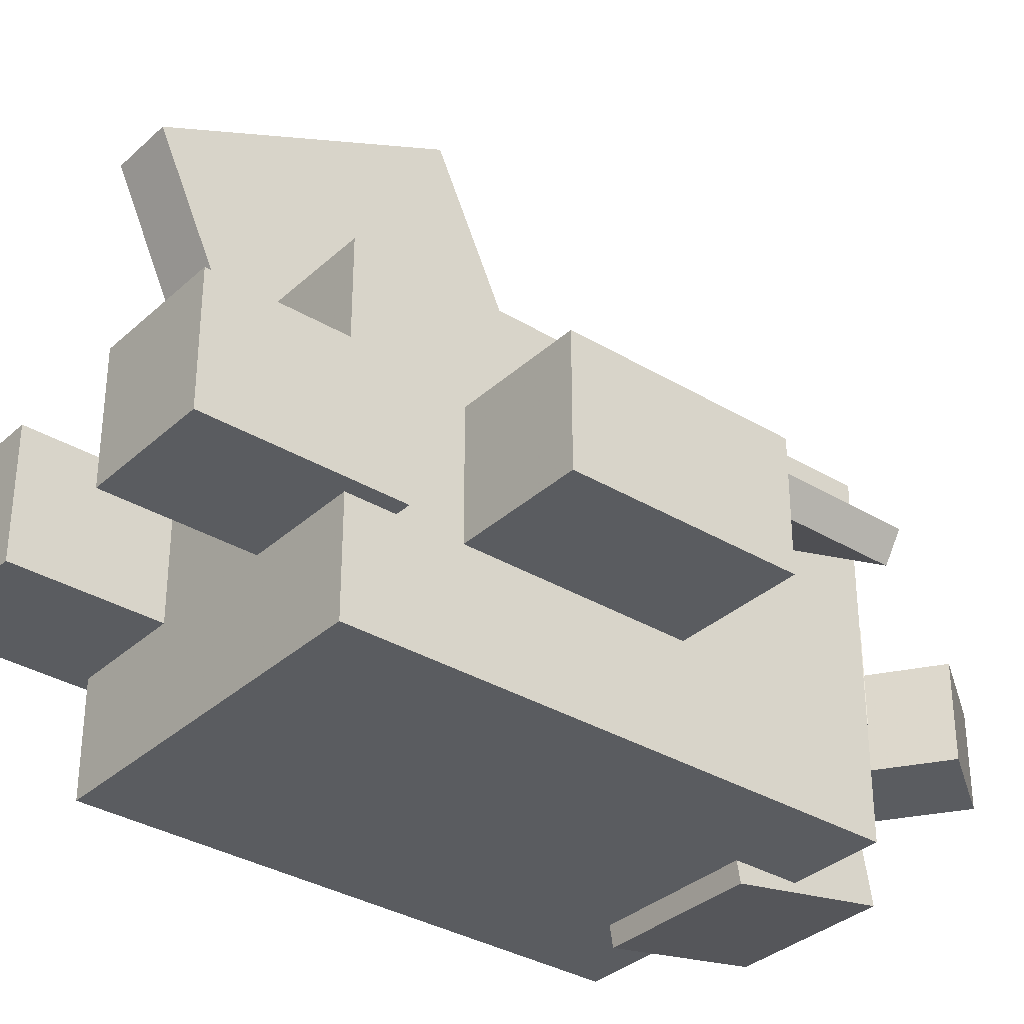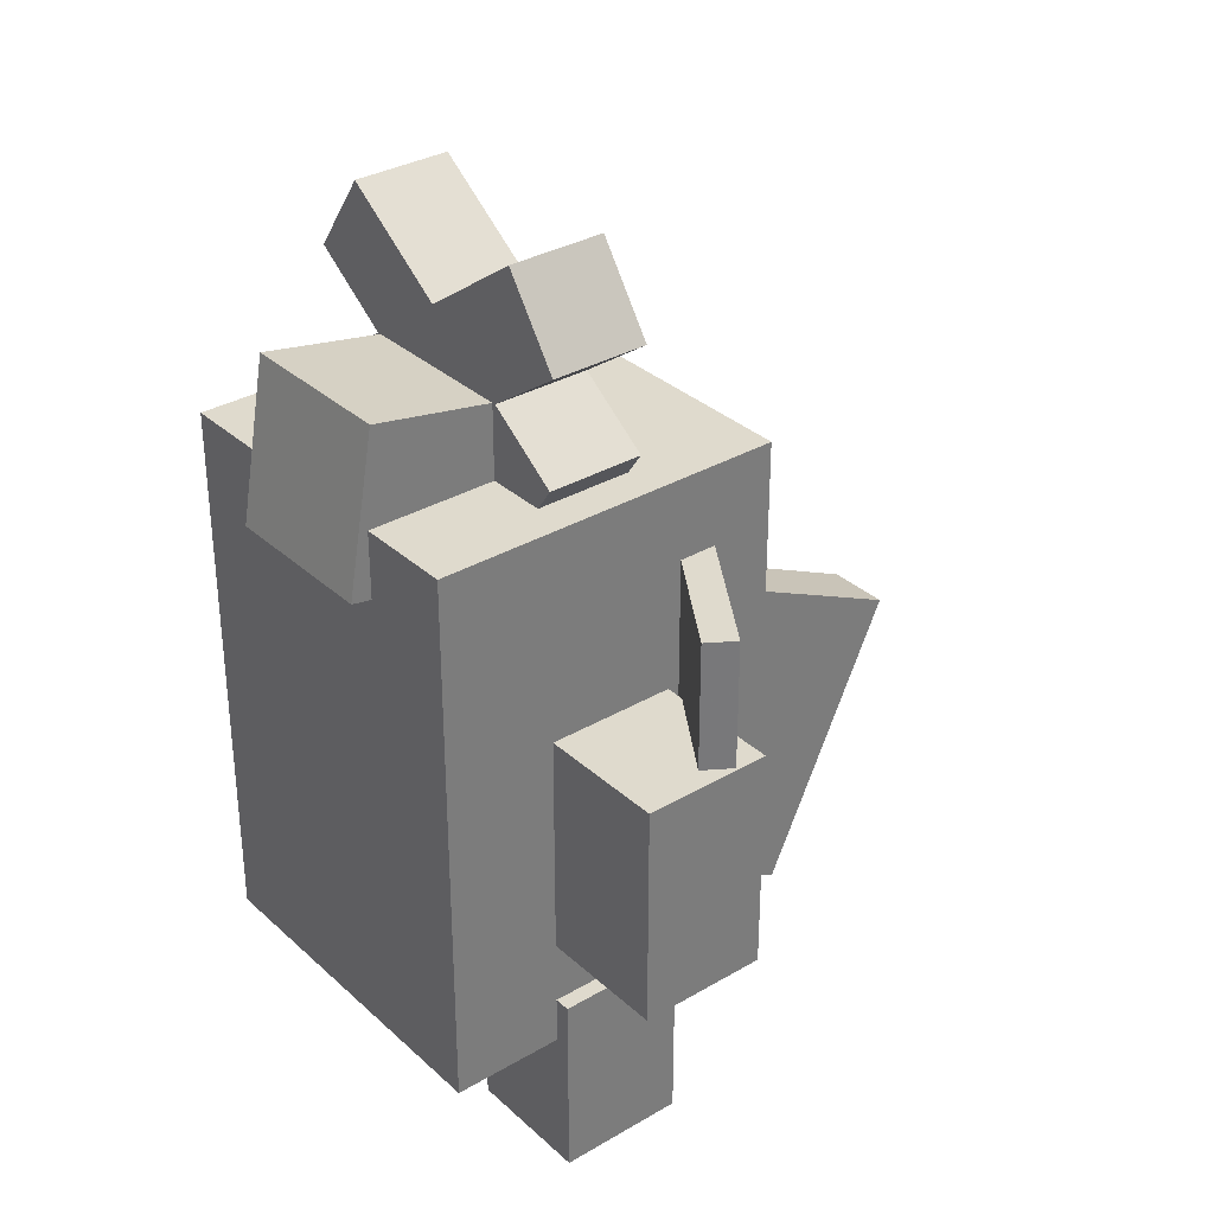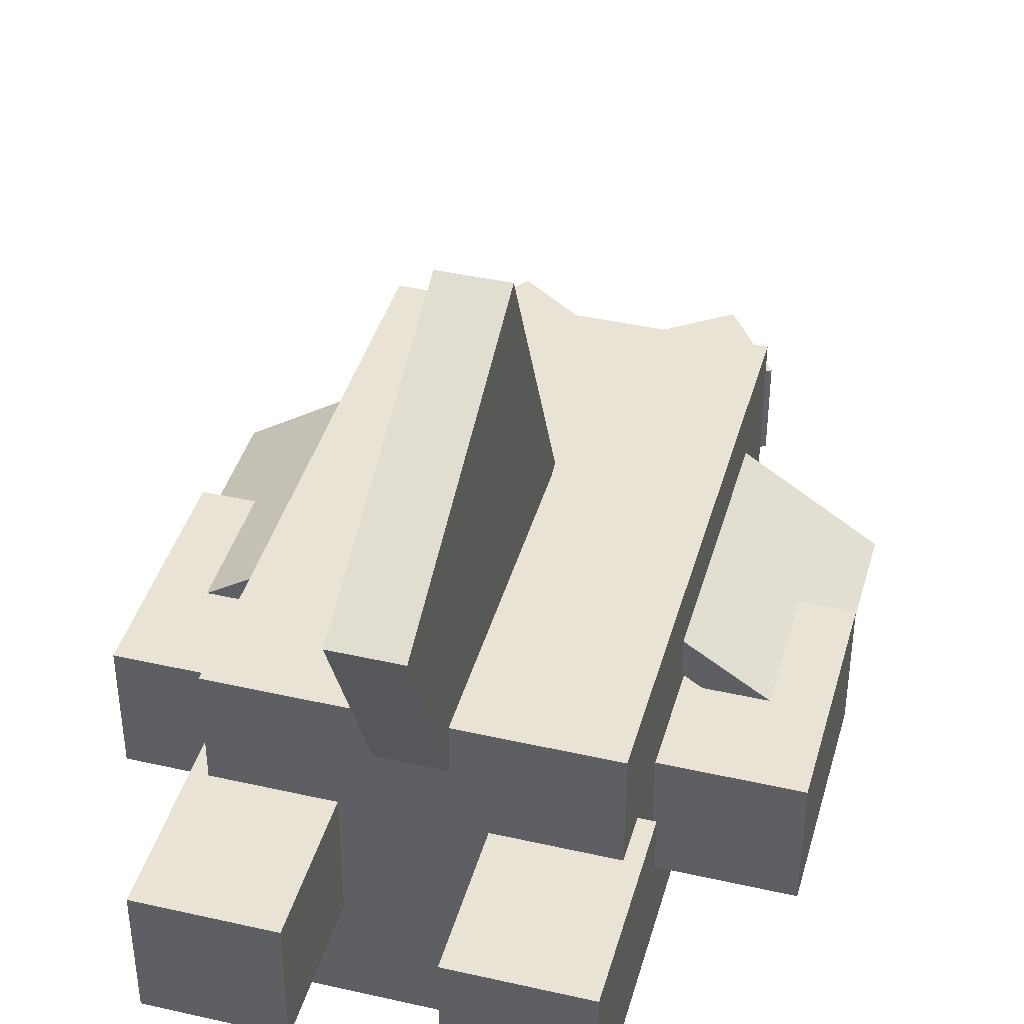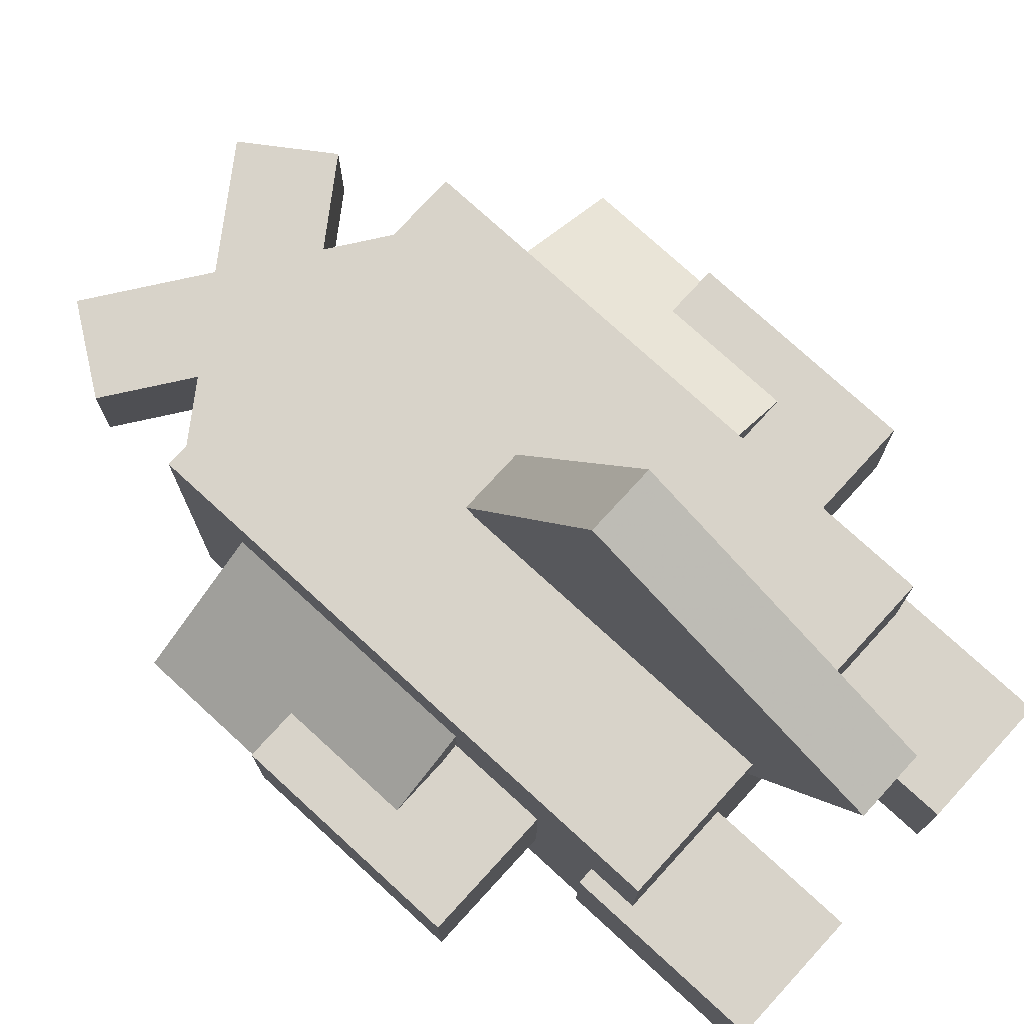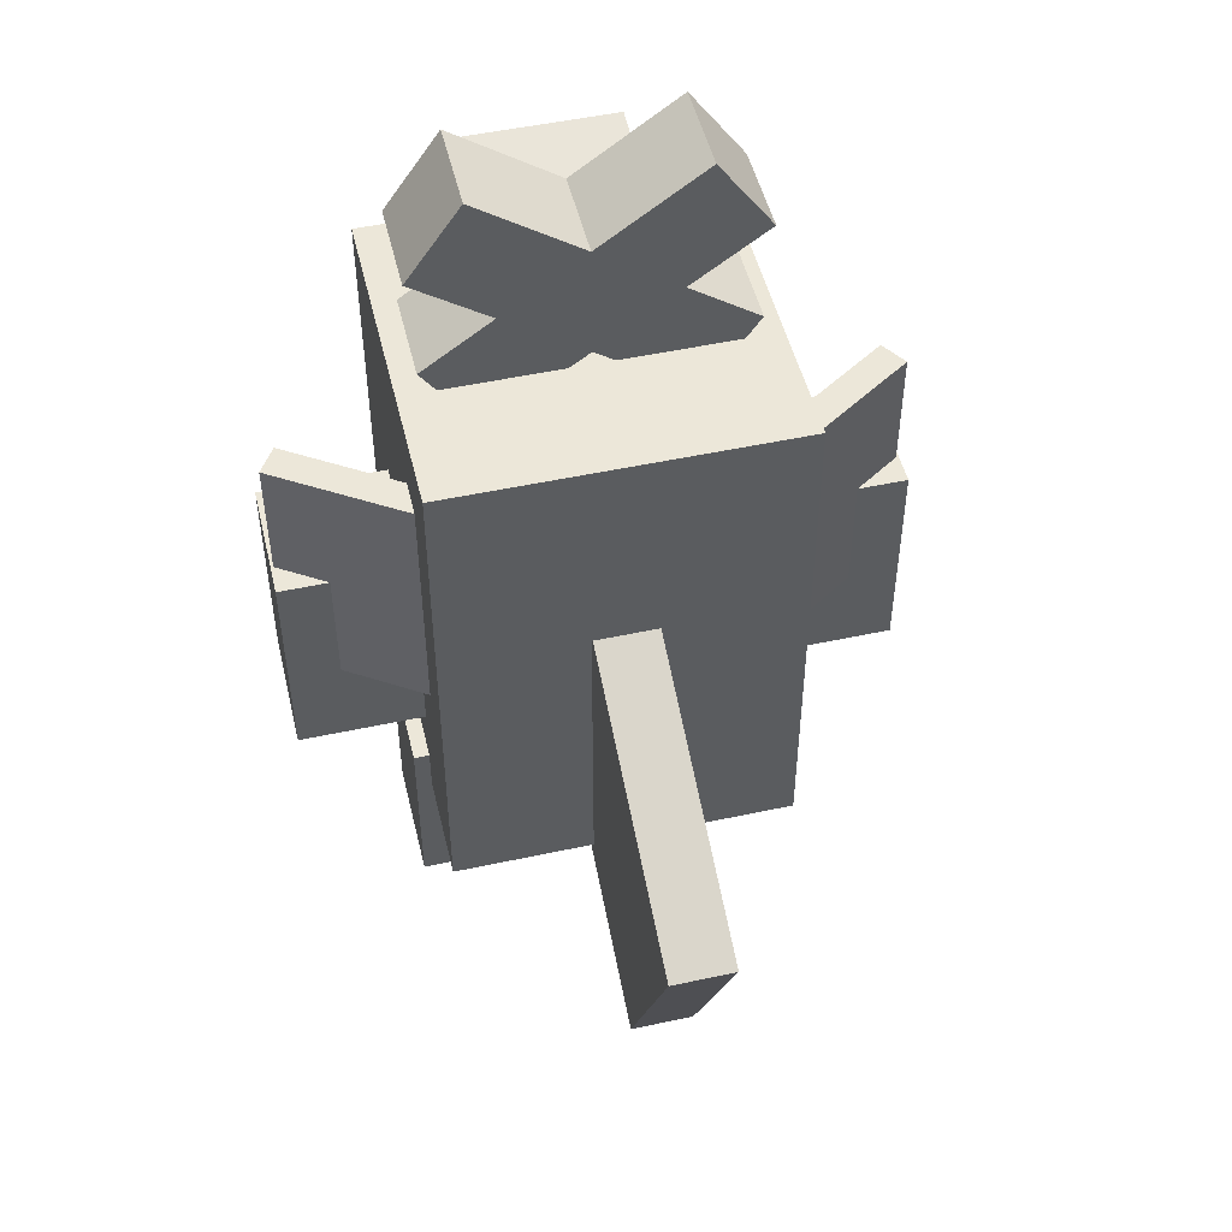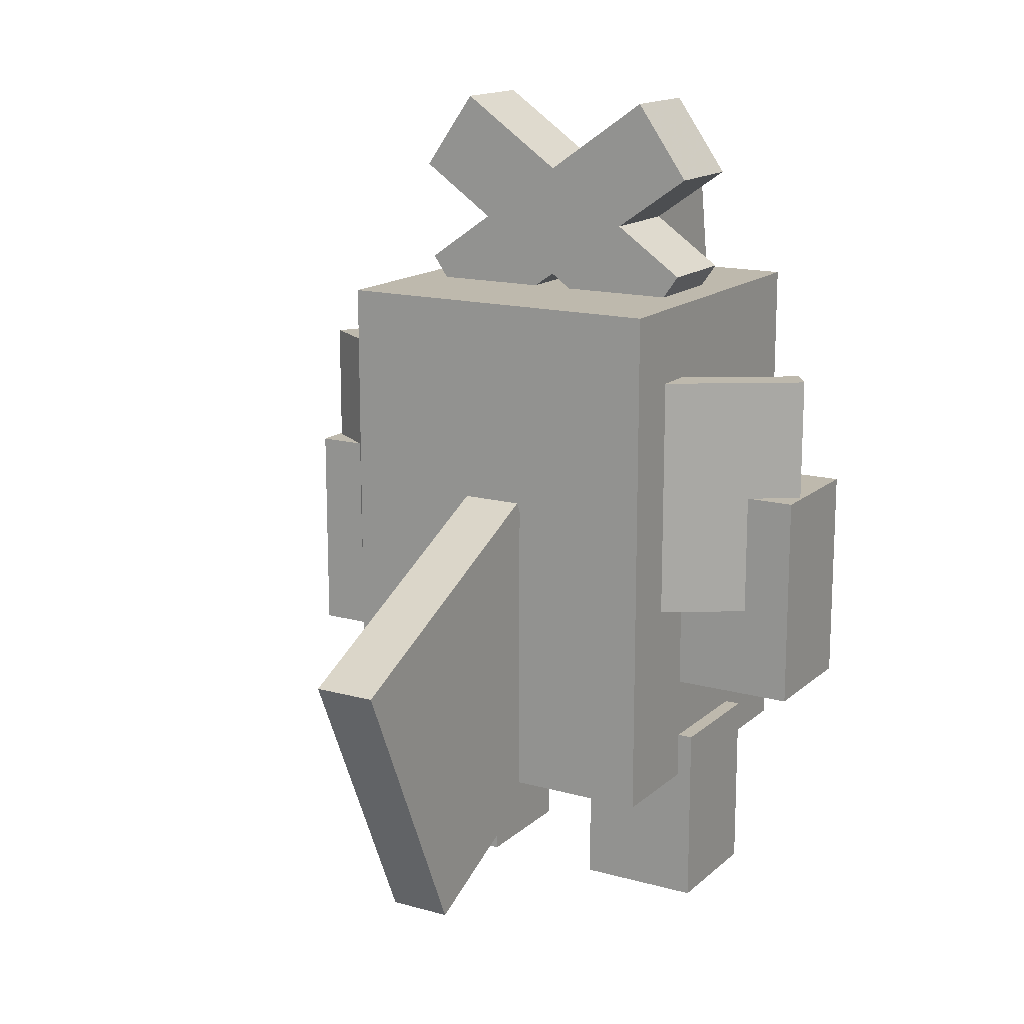
<metadata>
{"format":"obj","ext":"obj","renderer":"f3d","projection":"perspective","resolution":1024,"background":"white","views":[{"elev":-33.8,"azim":50.7,"up":"+Z"},{"elev":32.8,"azim":-129.0,"up":"+Y"},{"elev":41.2,"azim":15.4,"up":"+Z"},{"elev":75.8,"azim":-47.5,"up":"+Z"},{"elev":50.0,"azim":-13.4,"up":"+Y"},{"elev":15.3,"azim":30.3,"up":"+Y"}]}
</metadata>
<code>
o Right_Wing
v 0.5544 -0.8125 0.01172
v 0.1875 -0.8125 0.25
v 0.1875 -0.3125 0.25
v 0.5544 -0.3125 0.01172
v 0.2215 -0.8125 0.3024
v 0.5885 -0.8125 0.06414
v 0.5885 -0.3125 0.06414
v 0.2215 -0.3125 0.3024
f 1 2 3 4
f 5 6 7 8
f 4 3 8 7
f 6 5 2 1
f 6 1 4 7
f 2 5 8 3
o Right_Leg
v 0.375 -1.5 -0.125
v 0.125 -1.5 -0.125
v 0.125 -1.125 -0.125
v 0.375 -1.125 -0.125
v 0.125 -1.5 0.125
v 0.375 -1.5 0.125
v 0.375 -1.125 0.125
v 0.125 -1.125 0.125
f 9 10 11 12
f 13 14 15 16
f 12 11 16 15
f 14 13 10 9
f 14 9 12 15
f 10 13 16 11
o Left_Ear
v -0.1962 -0.2643 -0.09375
v -0.3038 -0.1107 -0.09375
v 0.2082 0.2478 -0.09375
v 0.3157 0.09419 -0.09375
v -0.3038 -0.1107 0.09375
v -0.1962 -0.2643 0.09375
v 0.3157 0.09419 0.09375
v 0.2082 0.2478 0.09375
f 17 18 19 20
f 21 22 23 24
f 20 19 24 23
f 22 21 18 17
f 22 17 20 23
f 18 21 24 19
o Right_Arm
v 0.5938 -1 -0.125
v 0.3438 -1 -0.125
v 0.3438 -0.5625 -0.125
v 0.5938 -0.5625 -0.125
v 0.3438 -1 0.125
v 0.5938 -1 0.125
v 0.5938 -0.5625 0.125
v 0.3438 -0.5625 0.125
f 25 26 27 28
f 29 30 31 32
f 28 27 32 31
f 30 29 26 25
f 30 25 28 31
f 26 29 32 27
o Tail
v 0.0625 -1.145 0.08961
v -0.0625 -1.145 0.08961
v -0.0625 -0.5786 0.3537
v 0.0625 -0.5786 0.3537
v -0.0625 -1.409 0.6561
v 0.0625 -1.409 0.6561
v 0.0625 -0.8427 0.9202
v -0.0625 -0.8427 0.9202
f 33 34 35 36
f 37 38 39 40
f 36 35 40 39
f 38 37 34 33
f 38 33 36 39
f 34 37 40 35
o Tuft
v 0.1562 -0.279 -0.383
v -0.1562 -0.279 -0.383
v -0.1562 0.02876 -0.3287
v 0.1562 0.02876 -0.3287
v -0.1562 -0.3333 -0.07525
v 0.1562 -0.3333 -0.07525
v 0.1562 -0.0255 -0.02099
v -0.1562 -0.0255 -0.02099
f 41 42 43 44
f 45 46 47 48
f 44 43 48 47
f 46 45 42 41
f 46 41 44 47
f 42 45 48 43
o Left_Leg
v -0.125 -1.5 -0.125
v -0.375 -1.5 -0.125
v -0.375 -1.125 -0.125
v -0.125 -1.125 -0.125
v -0.375 -1.5 0.125
v -0.125 -1.5 0.125
v -0.125 -1.125 0.125
v -0.375 -1.125 0.125
f 49 50 51 52
f 53 54 55 56
f 52 51 56 55
f 54 53 50 49
f 54 49 52 55
f 50 53 56 51
o Left_Wing
v -0.1875 -0.8125 0.25
v -0.5544 -0.8125 0.01172
v -0.5544 -0.3125 0.01172
v -0.1875 -0.3125 0.25
v -0.5885 -0.8125 0.06414
v -0.2215 -0.8125 0.3024
v -0.2215 -0.3125 0.3024
v -0.5885 -0.3125 0.06414
f 57 58 59 60
f 61 62 63 64
f 60 59 64 63
f 62 61 58 57
f 62 57 60 63
f 58 61 64 59
o Right_Ear
v 0.3038 -0.1107 -0.09375
v 0.1962 -0.2643 -0.09375
v -0.3157 0.09419 -0.09375
v -0.2082 0.2478 -0.09375
v 0.1962 -0.2643 0.09375
v 0.3038 -0.1107 0.09375
v -0.2082 0.2478 0.09375
v -0.3157 0.09419 0.09375
f 65 66 67 68
f 69 70 71 72
f 68 67 72 71
f 70 69 66 65
f 70 65 68 71
f 66 69 72 67
o Body
v 0.3438 -1.219 -0.3438
v -0.3438 -1.219 -0.3438
v -0.3438 -0.1562 -0.3438
v 0.3438 -0.1562 -0.3438
v -0.3438 -1.219 0.3438
v 0.3438 -1.219 0.3438
v 0.3438 -0.1562 0.3438
v -0.3438 -0.1562 0.3438
f 73 74 75 76
f 77 78 79 80
f 76 75 80 79
f 78 77 74 73
f 78 73 76 79
f 74 77 80 75
o Left_Arm
v -0.3438 -1 -0.125
v -0.5938 -1 -0.125
v -0.5938 -0.5625 -0.125
v -0.3438 -0.5625 -0.125
v -0.5938 -1 0.125
v -0.3438 -1 0.125
v -0.3438 -0.5625 0.125
v -0.5938 -0.5625 0.125
f 81 82 83 84
f 85 86 87 88
f 84 83 88 87
f 86 85 82 81
f 86 81 84 87
f 82 85 88 83

</code>
